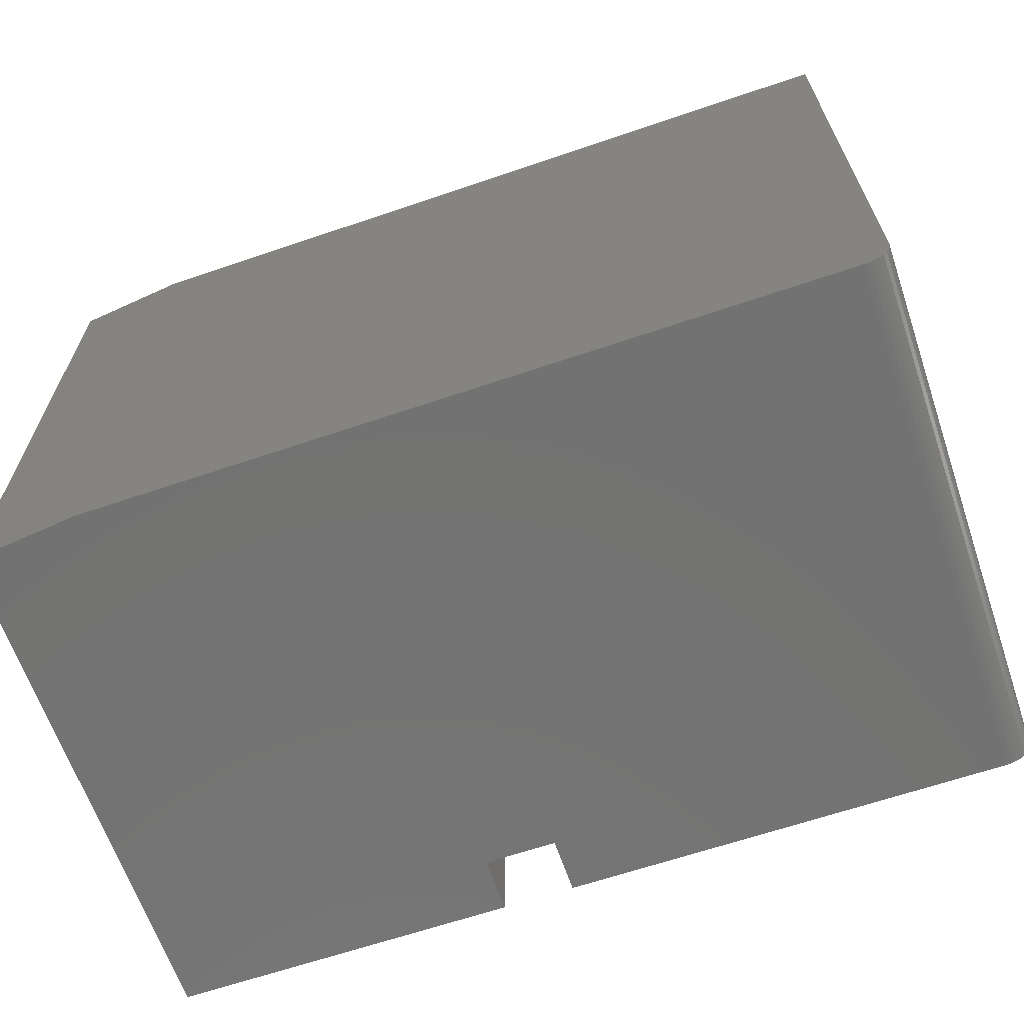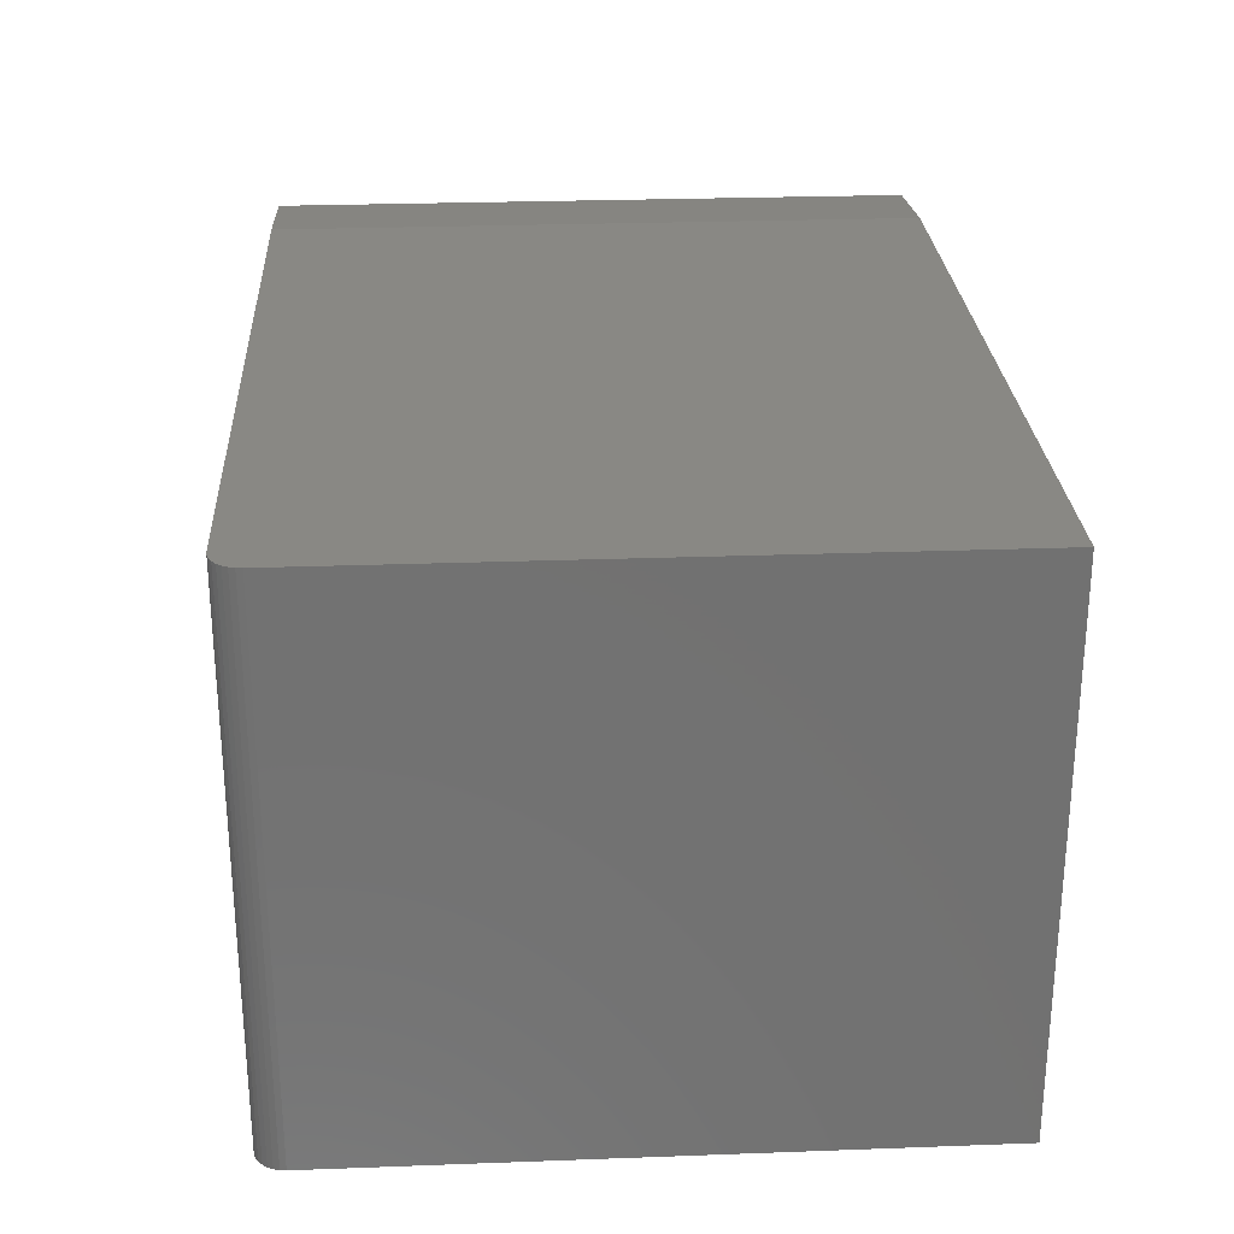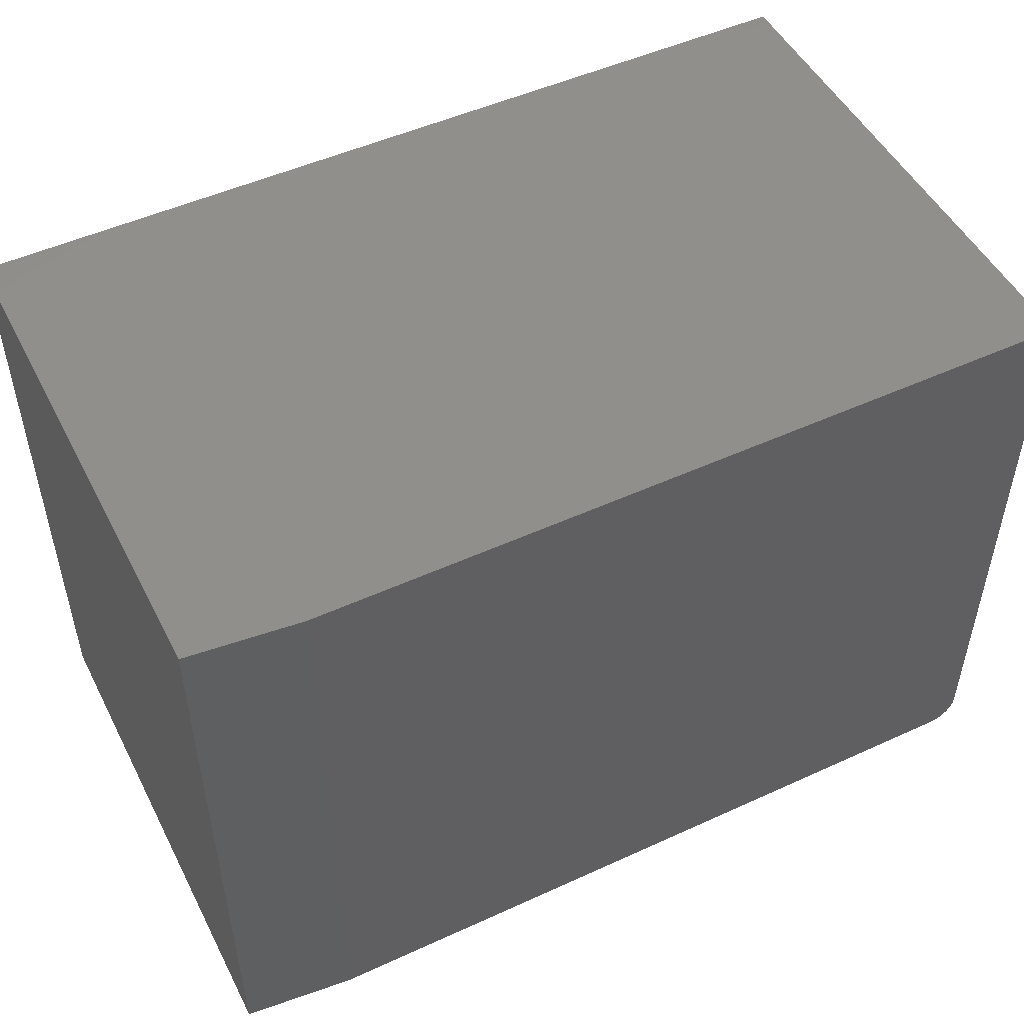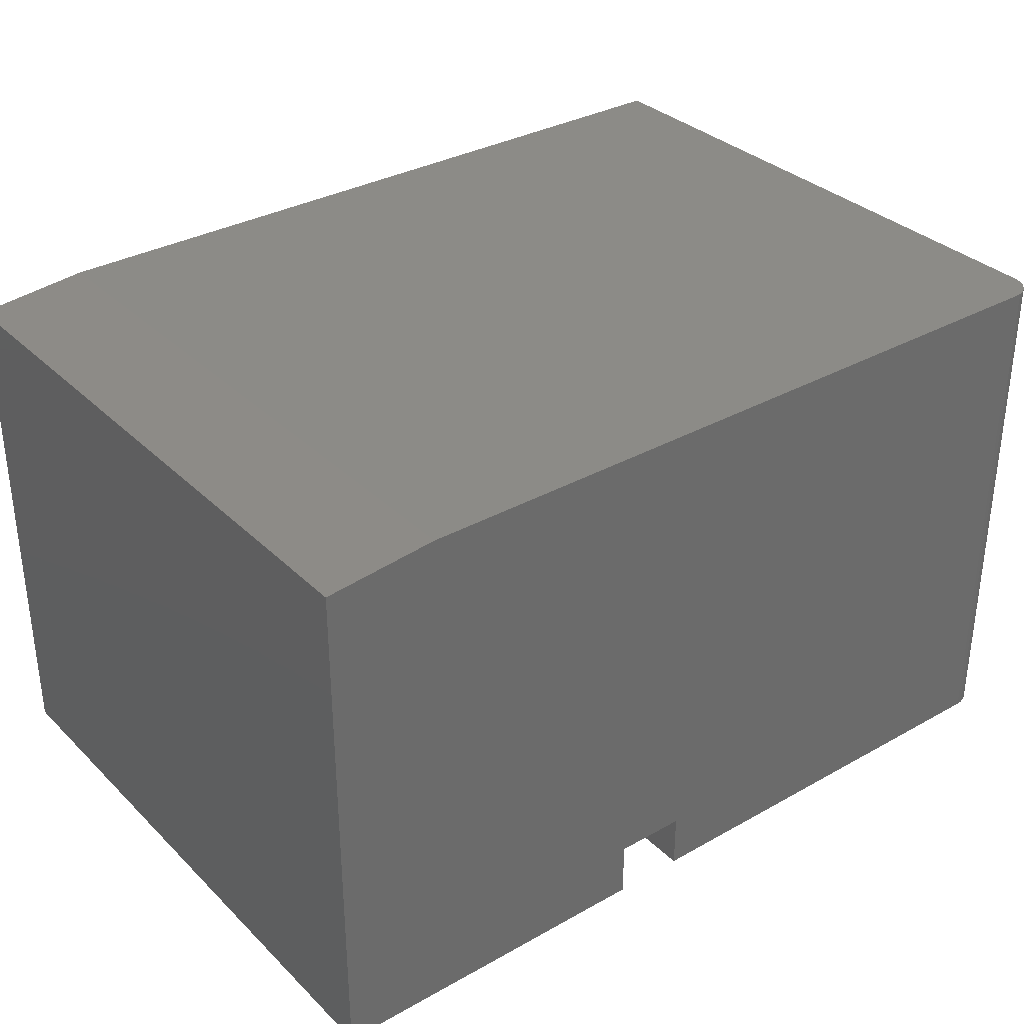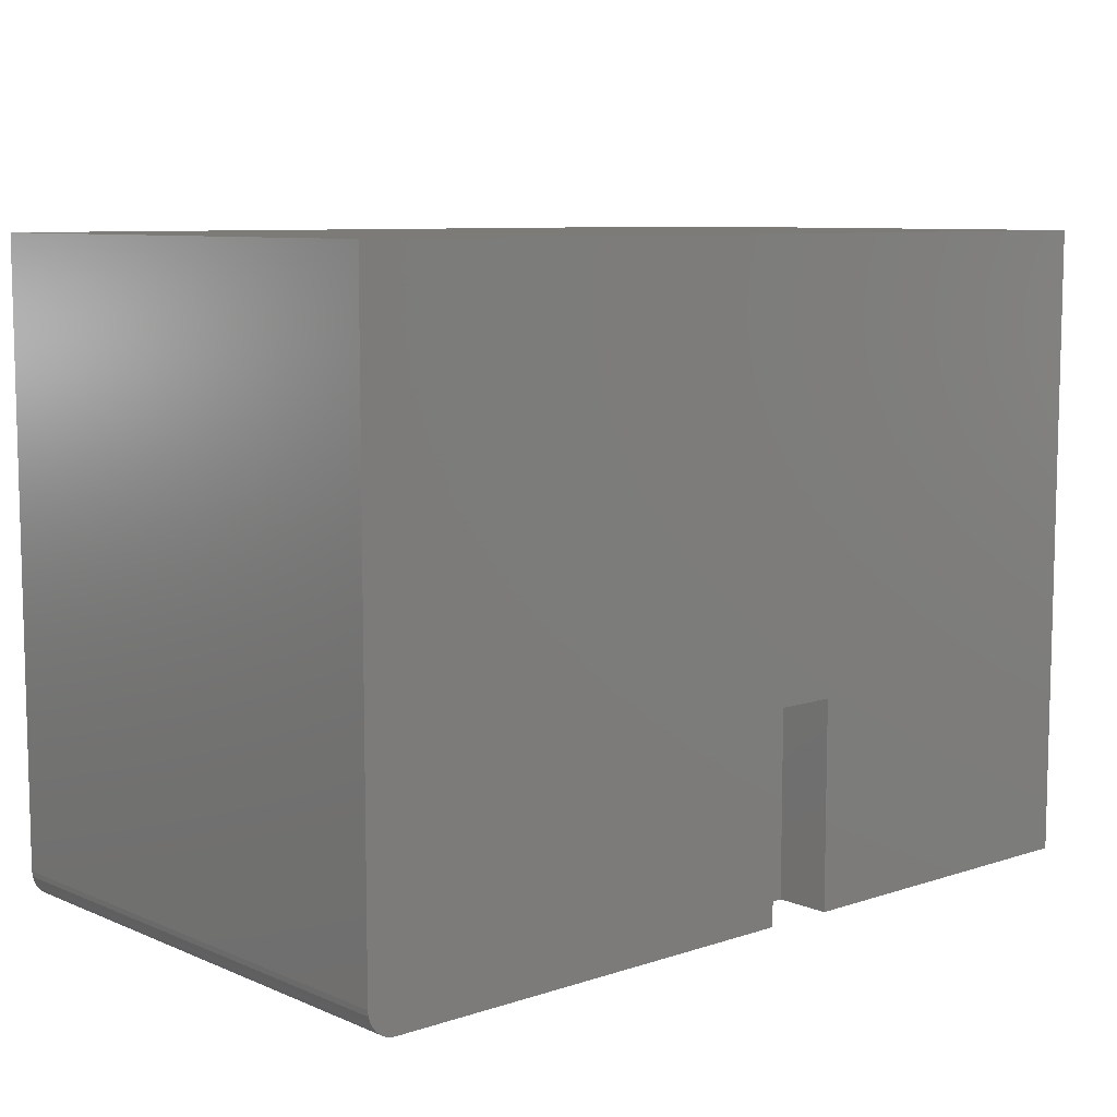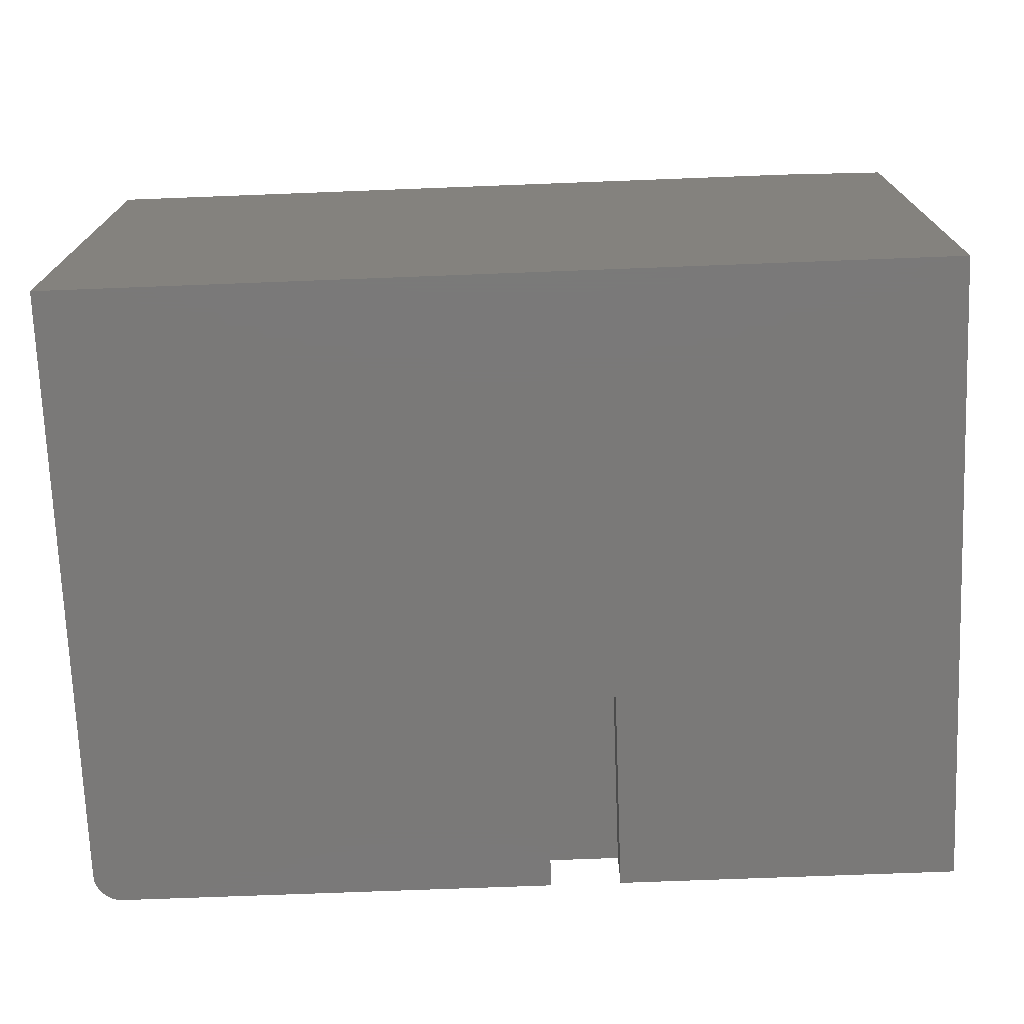
<metadata>
{"format":"stl","ext":"stl","renderer":"f3d","projection":"perspective","resolution":1024,"background":"white","views":[{"elev":-64.8,"azim":-161.1,"up":"+Z"},{"elev":26.6,"azim":-93.3,"up":"+Y"},{"elev":50.1,"azim":153.3,"up":"+Z"},{"elev":33.2,"azim":142.4,"up":"+Y"},{"elev":8.5,"azim":-41.6,"up":"+Z"},{"elev":-72.5,"azim":2.2,"up":"+Y"}]}
</metadata>
<code>
# stl→obj: 52 verts, 96 faces
v -0.375 -0.2109 0.007812
v -0.3732 -0.2109 -0.001157
v -0.375 -0.2109 0.5156
v -0.3745 -0.2109 0.00324
v 0.3594 -0.2109 -0.01562
v 0.07484 -0.2109 0.1562
v 0.07484 -0.2109 -0.01562
v -0.3516 -0.2109 -0.01562
v 0.01562 -0.2109 -0.01562
v 0.01562 -0.2109 0.1562
v -0.3646 -0.2109 -0.01168
v -0.3605 -0.2109 -0.01384
v -0.3711 -0.2109 -0.005209
v -0.3681 -0.2109 -0.00876
v 0.3594 -0.2109 0.5156
v -0.3561 -0.2109 -0.01517
v -0.375 0.2348 0.007812
v -0.375 0.2348 0.5156
v -0.3516 0.2348 -0.01562
v -0.3561 0.2348 -0.01517
v -0.3605 0.2348 -0.01384
v -0.3646 0.2348 -0.01168
v -0.3681 0.2348 -0.00876
v -0.3711 0.2348 -0.005209
v -0.3732 0.2348 -0.001157
v -0.3745 0.2348 0.00324
v 0.3594 0.2255 -0.01562
v 0.3594 0.2255 0.5156
v 0.2664 0.2348 0.5156
v 0.2664 0.2348 -0.01562
v 0.07484 -0.1641 -0.01562
v 0.01562 -0.1641 -0.01562
v 0.07484 -0.1641 0.1562
v 0.01562 -0.1641 0.1562
v -0.07812 -0.07031 0.1562
v 0.1686 -0.07031 0.1562
v -0.07812 -0.07031 0.07812
v 0.1686 -0.07031 0.07812
v 0.1686 -0.1172 0.07812
v 0.1686 -0.1172 0.1562
v -0.07812 -0.1172 0.1562
v -0.07812 -0.1172 0.07812
v 0.2617 0.141 0.07812
v 0.2656 -0.1172 0.07812
v 0.2656 0.1406 0.07812
v -0.2812 -0.1172 0.07812
v -0.2812 0.141 0.07812
v 0.2656 0.1406 0.4219
v 0.2617 0.141 0.4219
v 0.2656 -0.1172 0.4219
v -0.2812 -0.1172 0.4219
v -0.2812 0.141 0.4219
f 1 2 3
f 1 4 2
f 5 6 7
f 8 9 10
f 11 12 13
f 13 14 11
f 15 3 16
f 15 16 8
f 15 8 10
f 15 10 6
f 15 6 5
f 16 3 2
f 16 2 13
f 16 13 12
f 17 1 18
f 18 1 3
f 19 8 20
f 20 8 16
f 20 16 21
f 21 16 12
f 21 12 22
f 22 12 11
f 22 11 23
f 23 11 14
f 23 14 24
f 24 14 13
f 24 13 25
f 25 13 2
f 25 2 26
f 26 2 4
f 26 4 17
f 17 4 1
f 5 27 15
f 15 27 28
f 18 3 29
f 29 3 15
f 29 15 28
f 17 25 26
f 18 29 30
f 18 30 19
f 18 19 20
f 18 20 21
f 18 21 22
f 18 22 23
f 18 23 24
f 18 24 25
f 18 25 17
f 7 31 30
f 30 31 32
f 30 32 19
f 19 32 9
f 19 9 8
f 30 27 7
f 7 27 5
f 28 27 29
f 29 27 30
f 31 7 33
f 33 7 6
f 33 6 34
f 34 6 10
f 34 10 32
f 32 10 9
f 32 31 34
f 34 31 33
f 35 36 37
f 37 36 38
f 39 38 40
f 40 38 36
f 36 35 40
f 40 35 41
f 41 35 42
f 42 35 37
f 43 44 45
f 46 42 47
f 47 42 37
f 47 37 43
f 43 37 38
f 43 38 44
f 44 38 39
f 48 49 45
f 45 49 43
f 44 50 45
f 45 50 48
f 51 42 46
f 42 51 41
f 41 51 50
f 41 50 40
f 40 50 44
f 40 44 39
f 47 52 46
f 46 52 51
f 49 52 43
f 43 52 47
f 48 50 49
f 49 50 51
f 49 51 52

</code>
